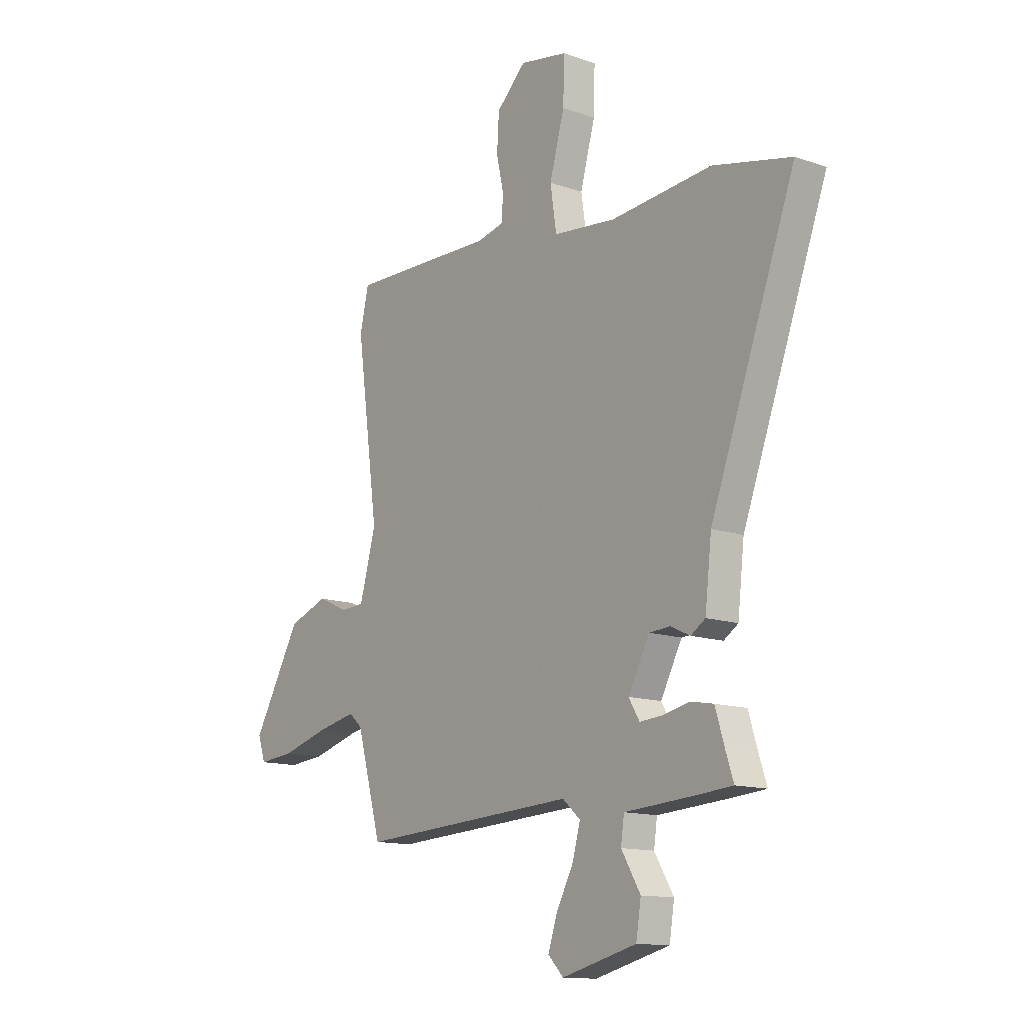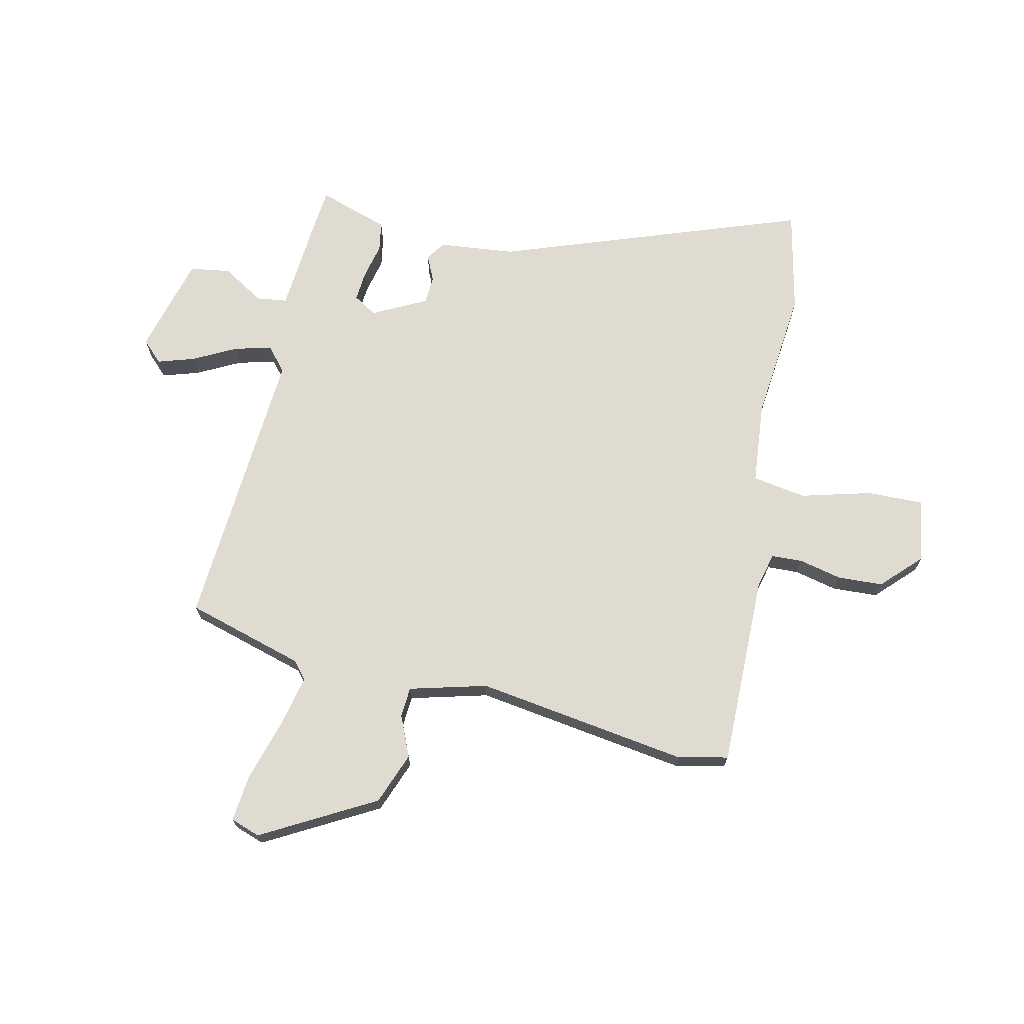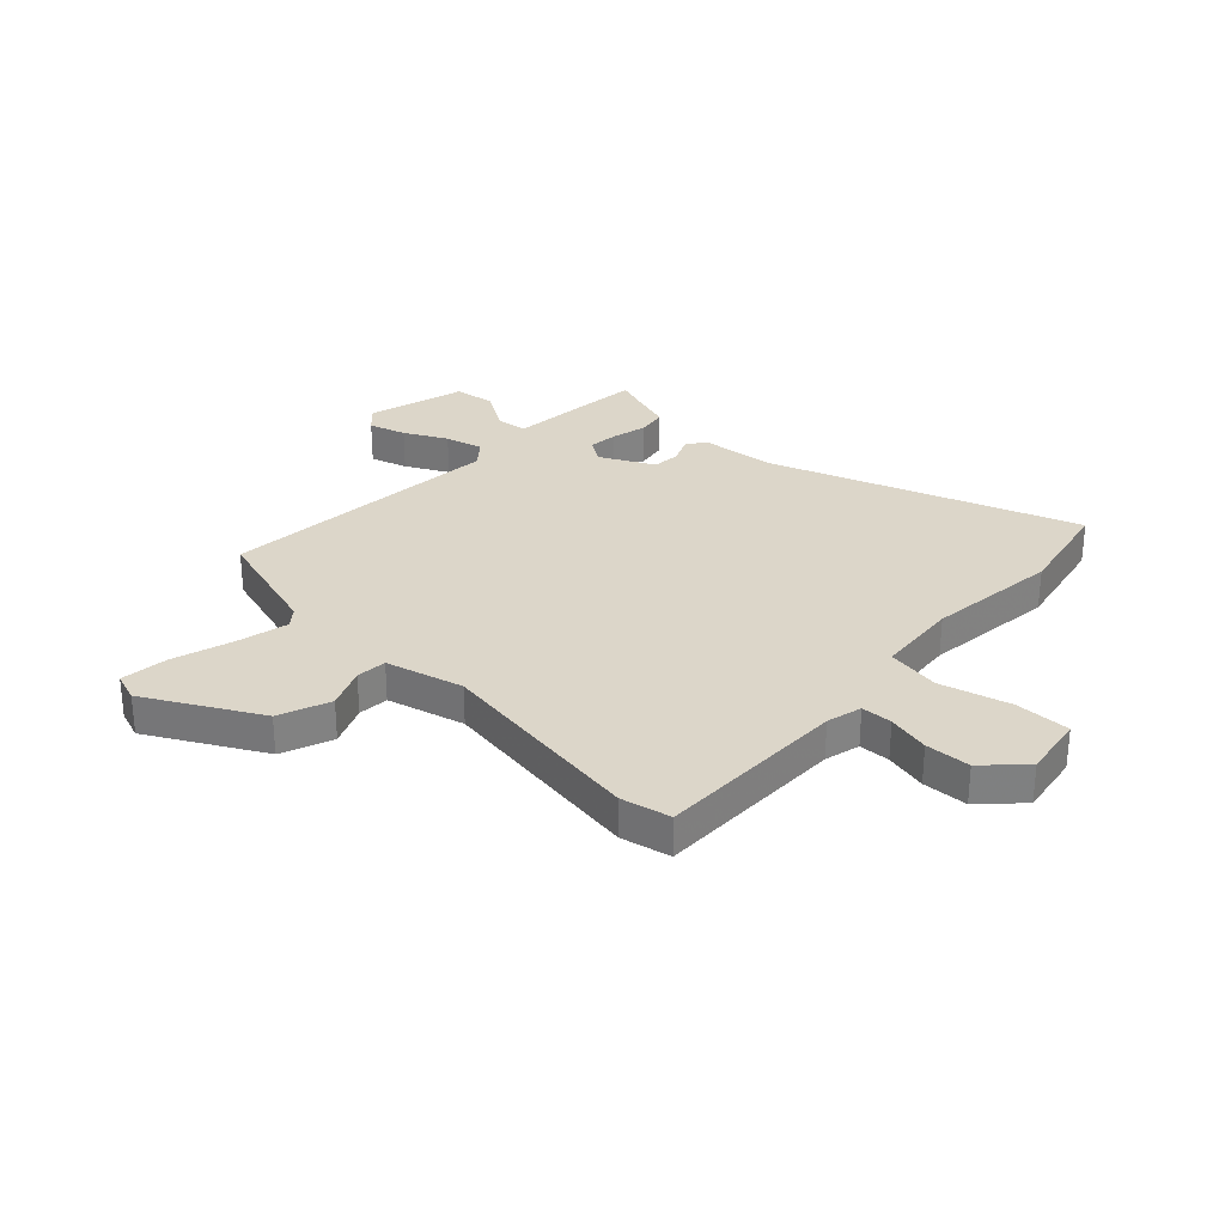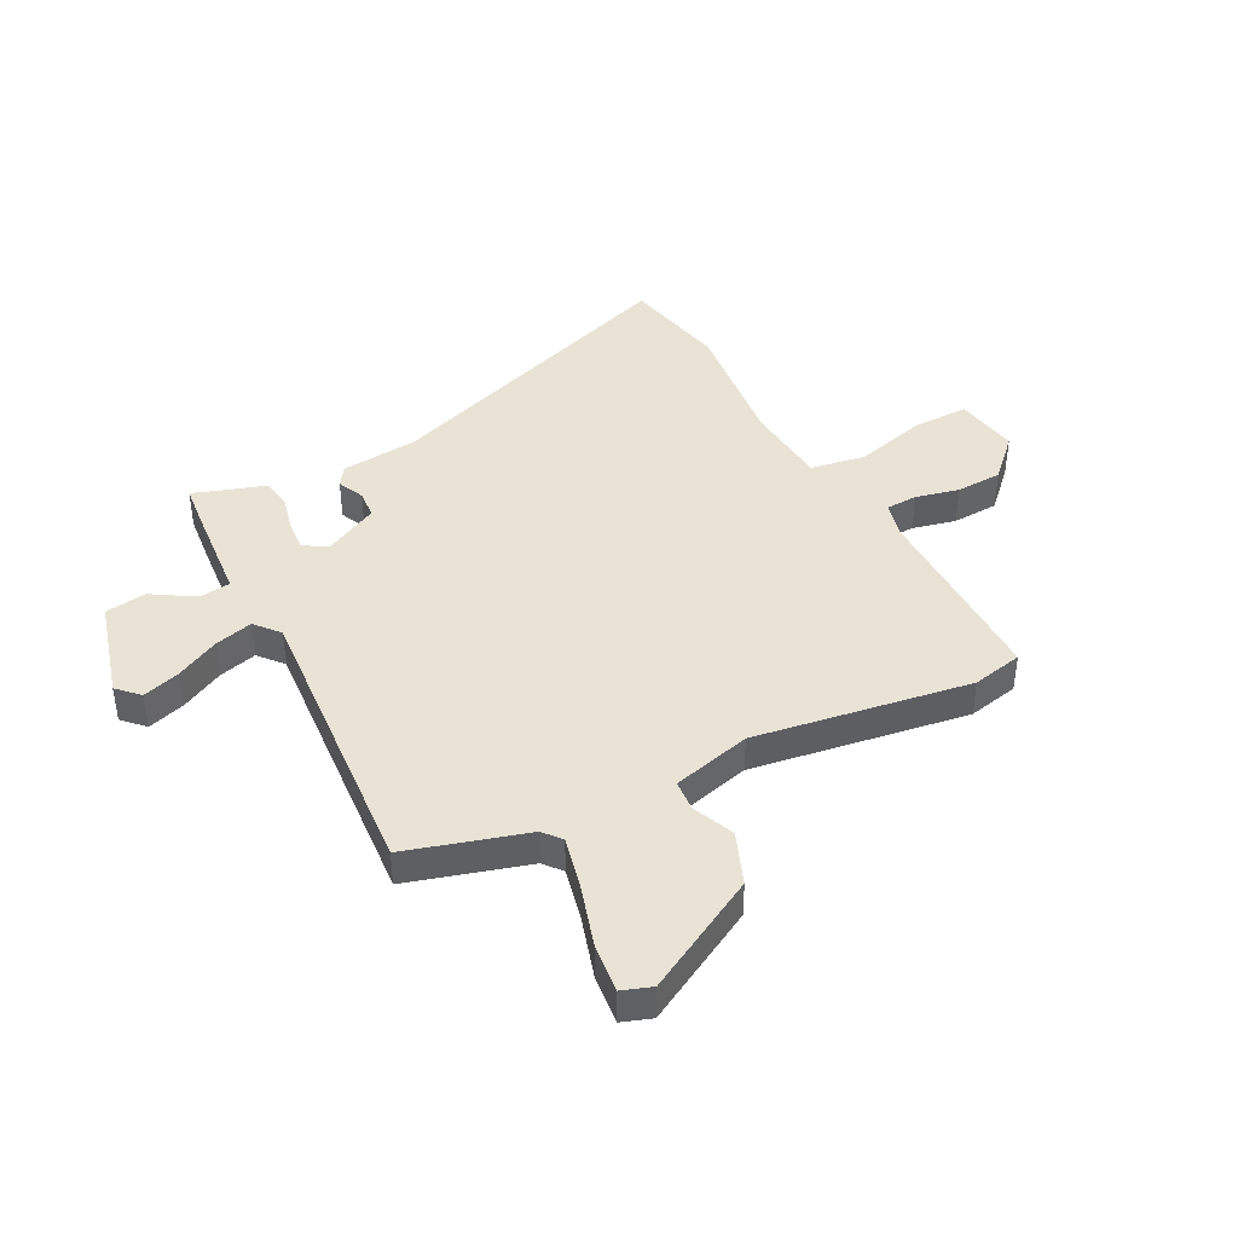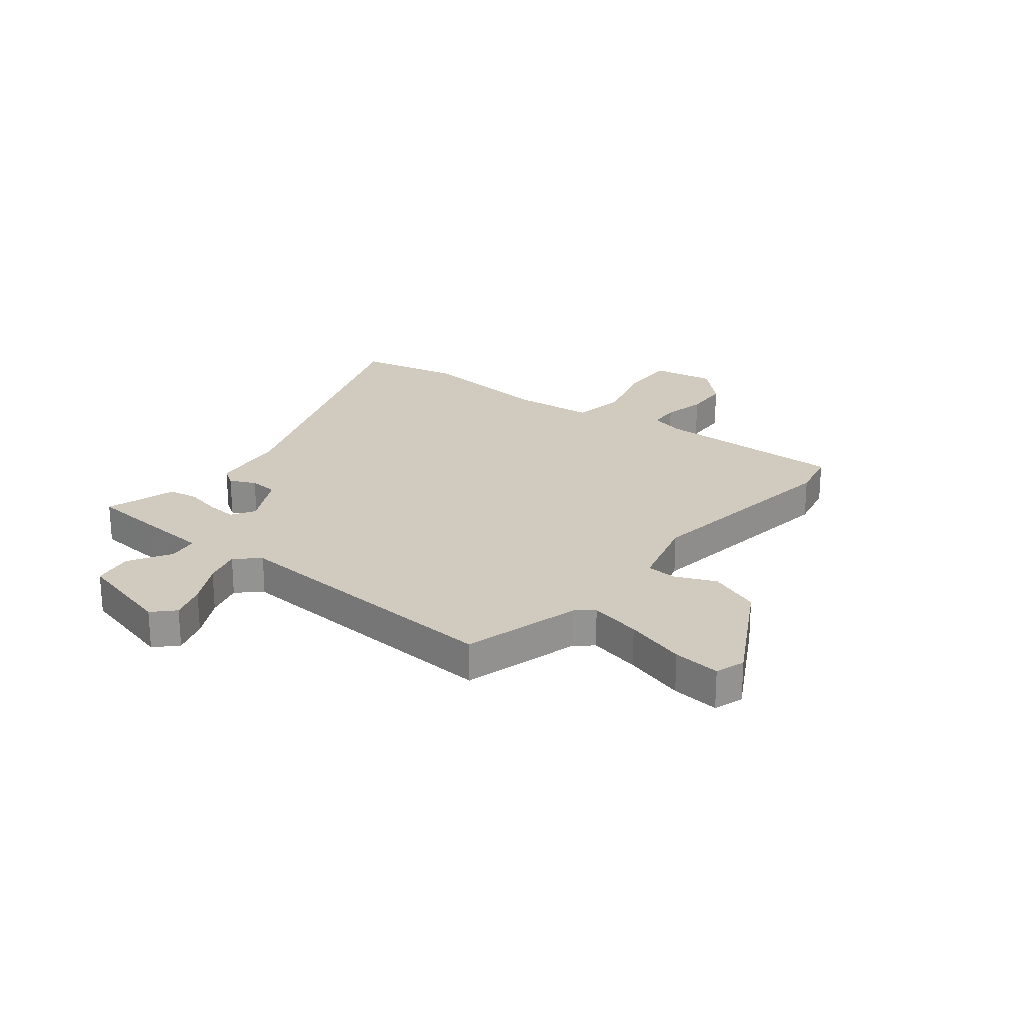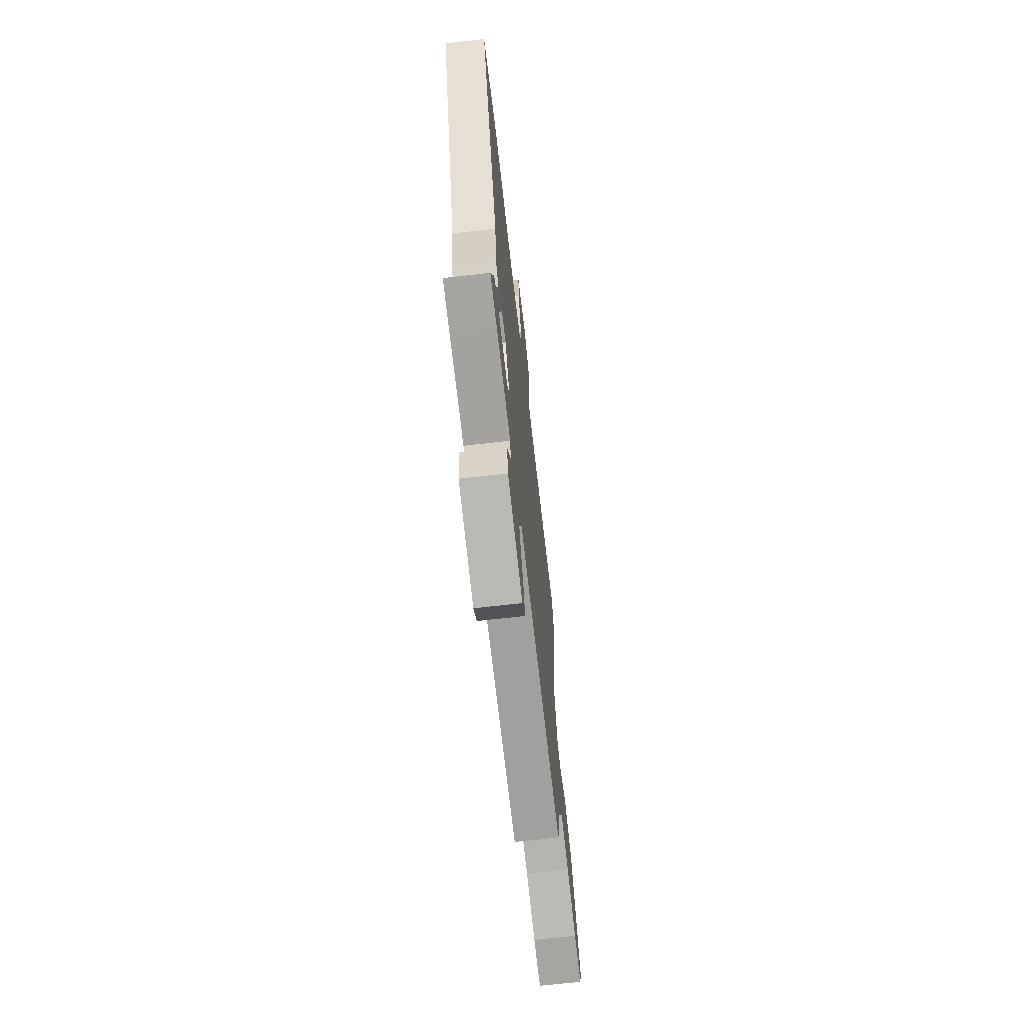
<metadata>
{"format":"obj","ext":"obj","renderer":"f3d","projection":"perspective","resolution":1024,"background":"white","views":[{"elev":-13.2,"azim":51.7,"up":"+Z"},{"elev":70.1,"azim":-76.8,"up":"+Y"},{"elev":30.2,"azim":-45.7,"up":"+Y"},{"elev":42.1,"azim":-116.5,"up":"+Y"},{"elev":23.6,"azim":-141.4,"up":"+Y"},{"elev":-68.5,"azim":96.5,"up":"+Z"}]}
</metadata>
<code>
v 0.477 0.07 0.505
v 0.665 0.07 0.462
v 0.46 0.07 -0.092
v 0.444 0.07 -0.231
v 0.409 0.07 -0.254
v 0.362 0.07 -0.232
v 0.311 0.07 -0.235
v 0.26 0.07 -0.332
v 0.286 0.07 -0.375
v 0.341 0.07 -0.371
v 0.406 0.07 -0.357
v 0.46 0.07 -0.367
v 0.482 0.07 -0.439
v 0.501 0.07 -0.496
v 0.418 0.07 -0.503
v 0.246 0.07 -0.515
v 0.238 0.07 -0.571
v 0.284 0.07 -0.648
v 0.272 0.07 -0.722
v 0.092 0.07 -0.768
v 0.055 0.07 -0.73
v 0.077 0.07 -0.663
v 0.118 0.07 -0.586
v 0.137 0.07 -0.518
v 0.094 0.07 -0.48
v -0.431 0.07 -0.511
v -0.491 0.07 -0.295
v -0.523 0.07 -0.268
v -0.618 0.07 -0.288
v -0.73 0.07 -0.32
v -0.817 0.07 -0.328
v -0.835 0.07 -0.274
v -0.719 0.07 -0.07
v -0.624 0.07 -0.035
v -0.55 0.07 -0.068
v -0.494 0.07 -0.065
v -0.455 0.07 0.076
v -0.508 0.07 0.465
v -0.487 0.07 0.556
v -0.135 0.07 0.548
v -0.07 0.07 0.563
v -0.067 0.07 0.62
v -0.084 0.07 0.698
v -0.079 0.07 0.781
v -0.008 0.07 0.849
v 0.107 0.07 0.828
v 0.104 0.07 0.726
v 0.068 0.07 0.598
v 0.083 0.07 0.499
v 0.234 0.07 0.483
v 0.477 0 0.505
v 0.665 0 0.462
v 0.46 0 -0.092
v 0.444 0 -0.231
v 0.409 0 -0.254
v 0.362 0 -0.232
v 0.311 0 -0.235
v 0.26 0 -0.332
v 0.286 0 -0.375
v 0.341 0 -0.371
v 0.406 0 -0.357
v 0.46 0 -0.367
v 0.482 0 -0.439
v 0.501 0 -0.496
v 0.418 0 -0.503
v 0.246 0 -0.515
v 0.238 0 -0.571
v 0.284 0 -0.648
v 0.272 0 -0.722
v 0.092 0 -0.768
v 0.055 0 -0.73
v 0.077 0 -0.663
v 0.118 0 -0.586
v 0.137 0 -0.518
v 0.094 0 -0.48
v -0.431 0 -0.511
v -0.491 0 -0.295
v -0.523 0 -0.268
v -0.618 0 -0.288
v -0.73 0 -0.32
v -0.817 0 -0.328
v -0.835 0 -0.274
v -0.719 0 -0.07
v -0.624 0 -0.035
v -0.55 0 -0.068
v -0.494 0 -0.065
v -0.455 0 0.076
v -0.508 0 0.465
v -0.487 0 0.556
v -0.135 0 0.548
v -0.07 0 0.563
v -0.067 0 0.62
v -0.084 0 0.698
v -0.079 0 0.781
v -0.008 0 0.849
v 0.107 0 0.828
v 0.104 0 0.726
v 0.068 0 0.598
v 0.083 0 0.499
v 0.234 0 0.483
f 45 46 47 48
f 45 48 49
f 42 43 44 45
f 41 42 45 49
f 40 41 49
f 37 38 39 40
f 36 37 40 49
f 32 33 34 35
f 32 35 36
f 29 30 31 32
f 28 29 32 36
f 27 28 36 49
f 25 26 27 49
f 20 21 22 23
f 20 23 24
f 17 18 19 20
f 16 17 20 24
f 13 14 15 16
f 10 11 12 13
f 9 10 13 16
f 8 9 16 24
f 3 4 5 6
f 3 6 7
f 50 1 2 3
f 50 3 7
f 24 25 49 50
f 7 8 24 50
f 98 97 96 95
f 99 98 95
f 95 94 93 92
f 99 95 92 91
f 99 91 90
f 90 89 88 87
f 99 90 87 86
f 85 84 83 82
f 86 85 82
f 82 81 80 79
f 86 82 79 78
f 99 86 78 77
f 99 77 76 75
f 73 72 71 70
f 74 73 70
f 70 69 68 67
f 74 70 67 66
f 66 65 64 63
f 63 62 61 60
f 66 63 60 59
f 74 66 59 58
f 56 55 54 53
f 57 56 53
f 53 52 51 100
f 57 53 100
f 100 99 75 74
f 100 74 58 57
f 1 51 52 2
f 2 52 53 3
f 3 53 54 4
f 4 54 55 5
f 5 55 56 6
f 6 56 57 7
f 7 57 58 8
f 8 58 59 9
f 9 59 60 10
f 10 60 61 11
f 11 61 62 12
f 12 62 63 13
f 13 63 64 14
f 14 64 65 15
f 15 65 66 16
f 16 66 67 17
f 17 67 68 18
f 18 68 69 19
f 19 69 70 20
f 20 70 71 21
f 21 71 72 22
f 22 72 73 23
f 23 73 74 24
f 24 74 75 25
f 25 75 76 26
f 26 76 77 27
f 27 77 78 28
f 28 78 79 29
f 29 79 80 30
f 30 80 81 31
f 31 81 82 32
f 32 82 83 33
f 33 83 84 34
f 34 84 85 35
f 35 85 86 36
f 36 86 87 37
f 37 87 88 38
f 38 88 89 39
f 39 89 90 40
f 40 90 91 41
f 41 91 92 42
f 42 92 93 43
f 43 93 94 44
f 44 94 95 45
f 45 95 96 46
f 46 96 97 47
f 47 97 98 48
f 48 98 99 49
f 49 99 100 50
f 50 100 51 1

</code>
